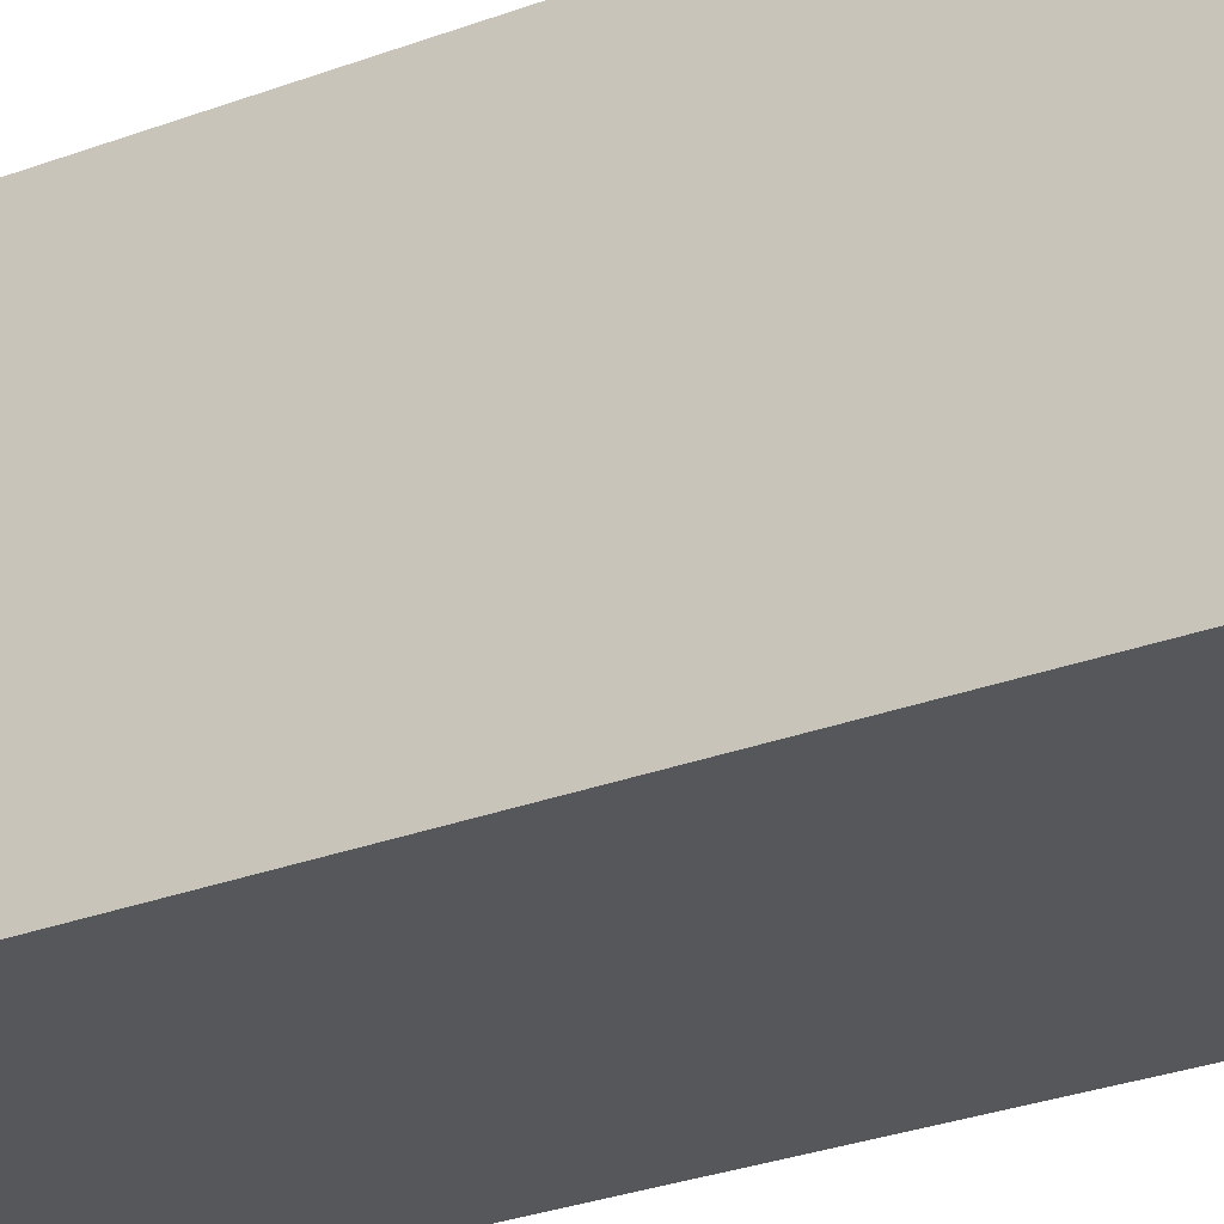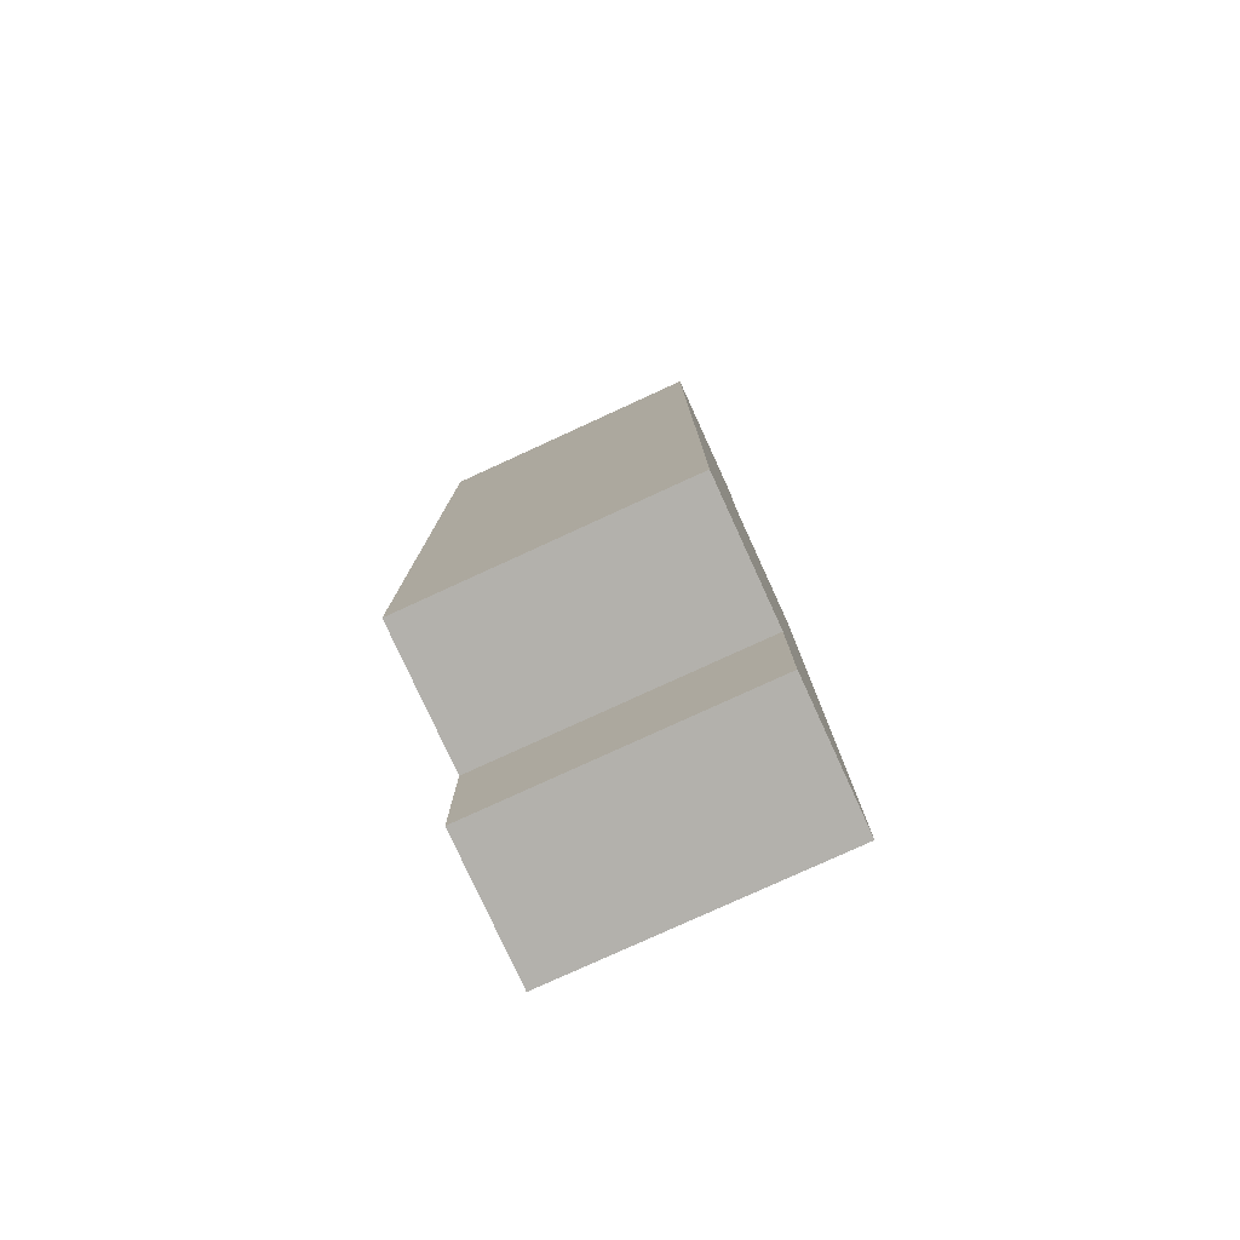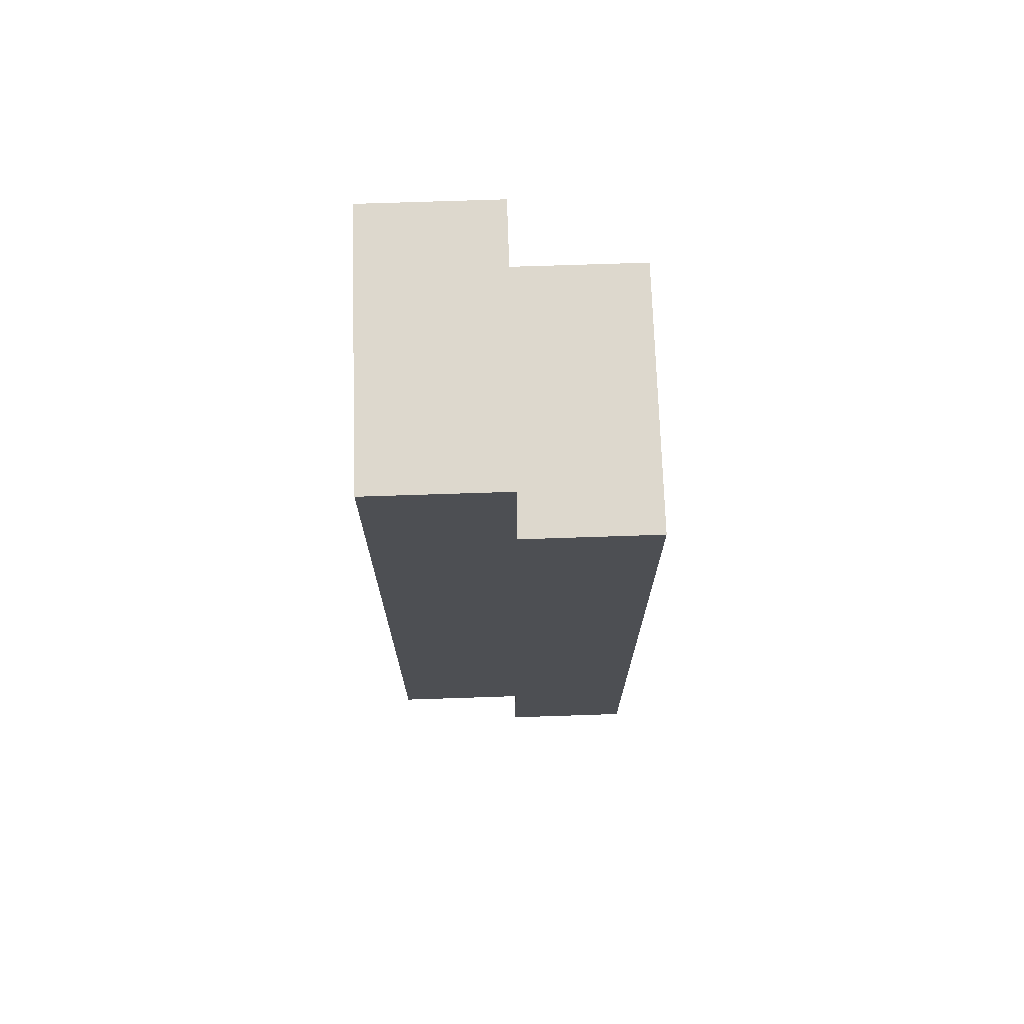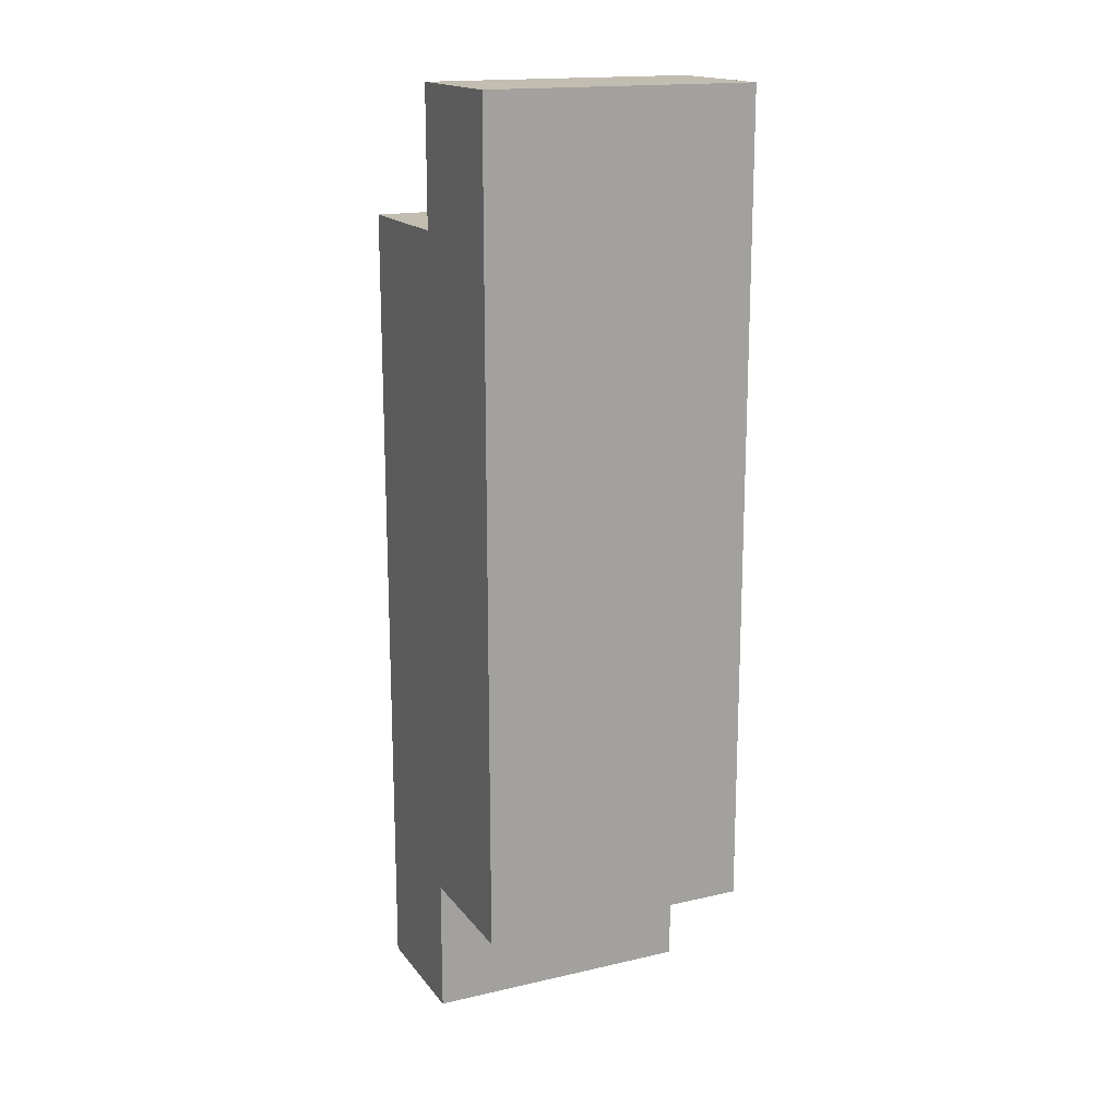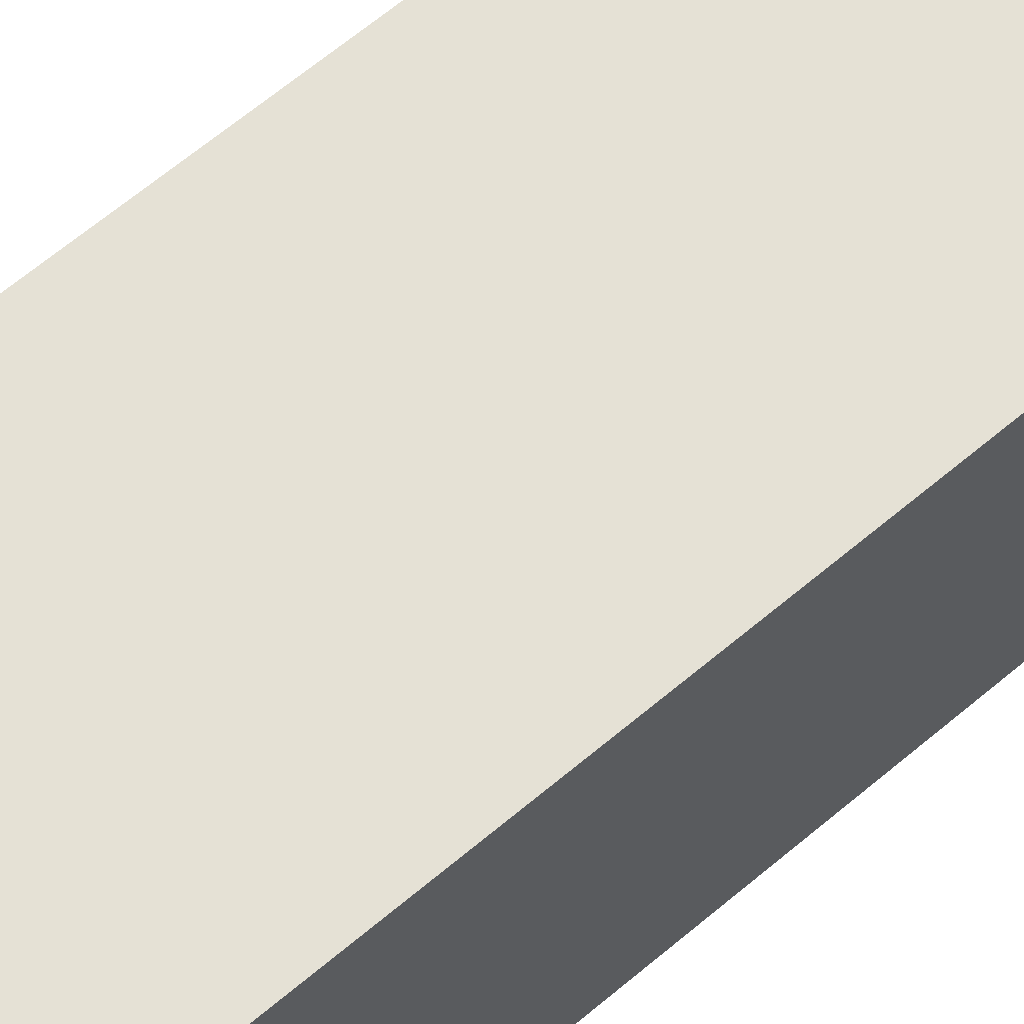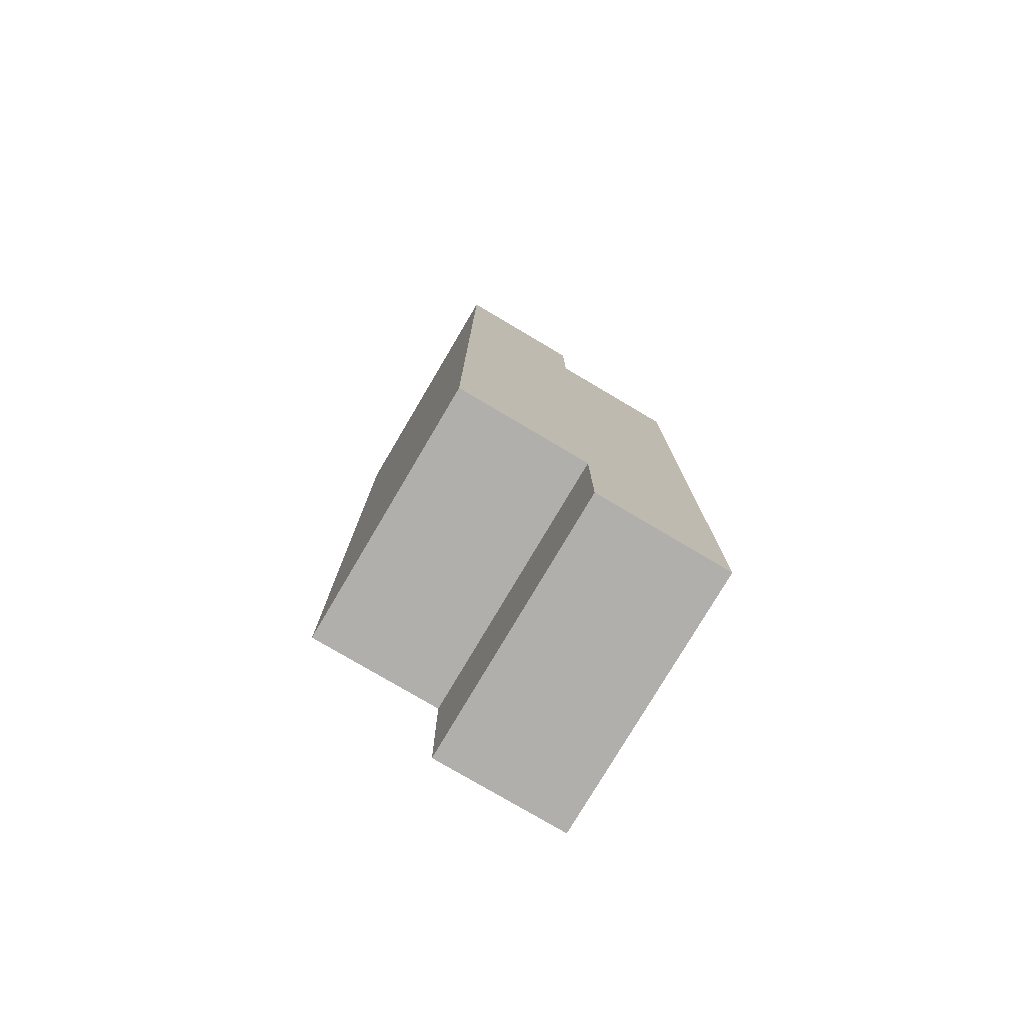
<metadata>
{"format":"obj","ext":"obj","renderer":"f3d","projection":"perspective","resolution":1024,"background":"white","views":[{"elev":-27.2,"azim":-59.3,"up":"+Z"},{"elev":-79.1,"azim":114.6,"up":"+Y"},{"elev":72.1,"azim":178.1,"up":"+Y"},{"elev":16.9,"azim":65.1,"up":"+Y"},{"elev":65.0,"azim":49.7,"up":"+Z"},{"elev":-78.1,"azim":149.4,"up":"+Y"}]}
</metadata>
<code>
v -8 5 1
v -8 5 -1
v -8 10 1
v -8 10 -1
v -8 11 1
v -8 11 -1
v -7 11 1
v -7 11 -1
v -7 12 1
v -7 12 -1
v -7 5 1
v -7 5 -1
v -7 6 1
v -7 6 -1
v -6 6 1
v -6 6 -1
v -6 10 1
v -6 10 -1
v -6 11 1
v -6 11 -1
v -6 12 1
v -6 12 -1
v -8 5 1
v -8 10 1
v -8 11 1
v -7 5 1
v -7 6 1
v -7 11 1
v -7 12 1
v -6 6 1
v -6 10 1
v -6 11 1
v -6 12 1
v -8 5 -1
v -8 10 -1
v -8 11 -1
v -7 5 -1
v -7 6 -1
v -7 11 -1
v -7 12 -1
v -6 6 -1
v -6 10 -1
v -6 11 -1
v -6 12 -1
v -8 5 1
v -7 5 1
v -8 5 -1
v -7 5 -1
v -7 6 1
v -6 6 1
v -7 6 -1
v -6 6 -1
v -8 11 1
v -7 11 1
v -8 11 -1
v -7 11 -1
v -7 12 1
v -6 12 1
v -7 12 -1
v -6 12 -1
f 3 2 1
f 4 2 3
f 5 4 3
f 6 4 5
f 9 8 7
f 10 8 9
f 11 12 13
f 13 12 14
f 15 16 17
f 17 16 18
f 17 18 19
f 19 18 20
f 19 20 21
f 21 20 22
f 26 24 23
f 27 24 26
f 28 25 24
f 30 24 27
f 31 28 24
f 31 24 30
f 32 29 28
f 32 28 31
f 33 29 32
f 34 35 37
f 37 35 38
f 35 36 39
f 38 35 41
f 35 39 42
f 41 35 42
f 39 40 43
f 42 39 43
f 43 40 44
f 47 46 45
f 48 46 47
f 51 50 49
f 52 50 51
f 53 54 55
f 55 54 56
f 57 58 59
f 59 58 60

</code>
